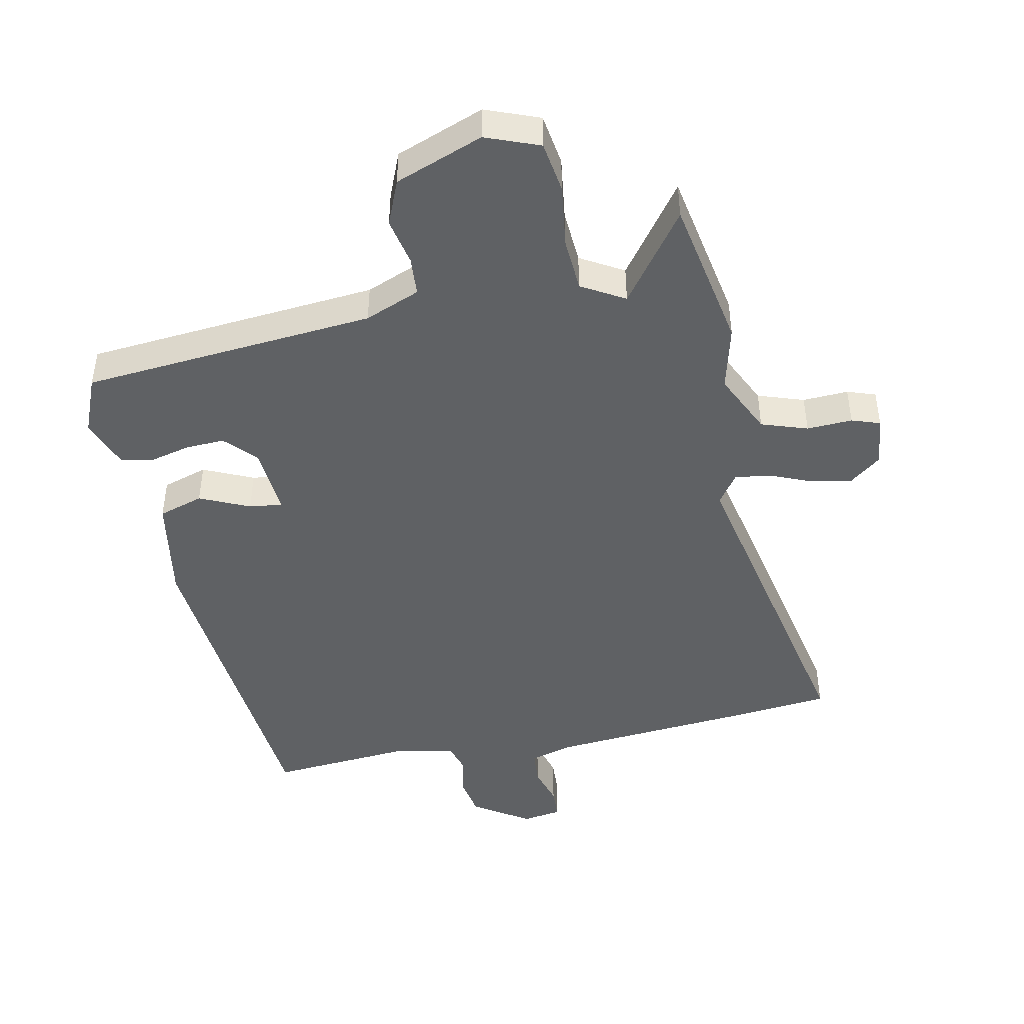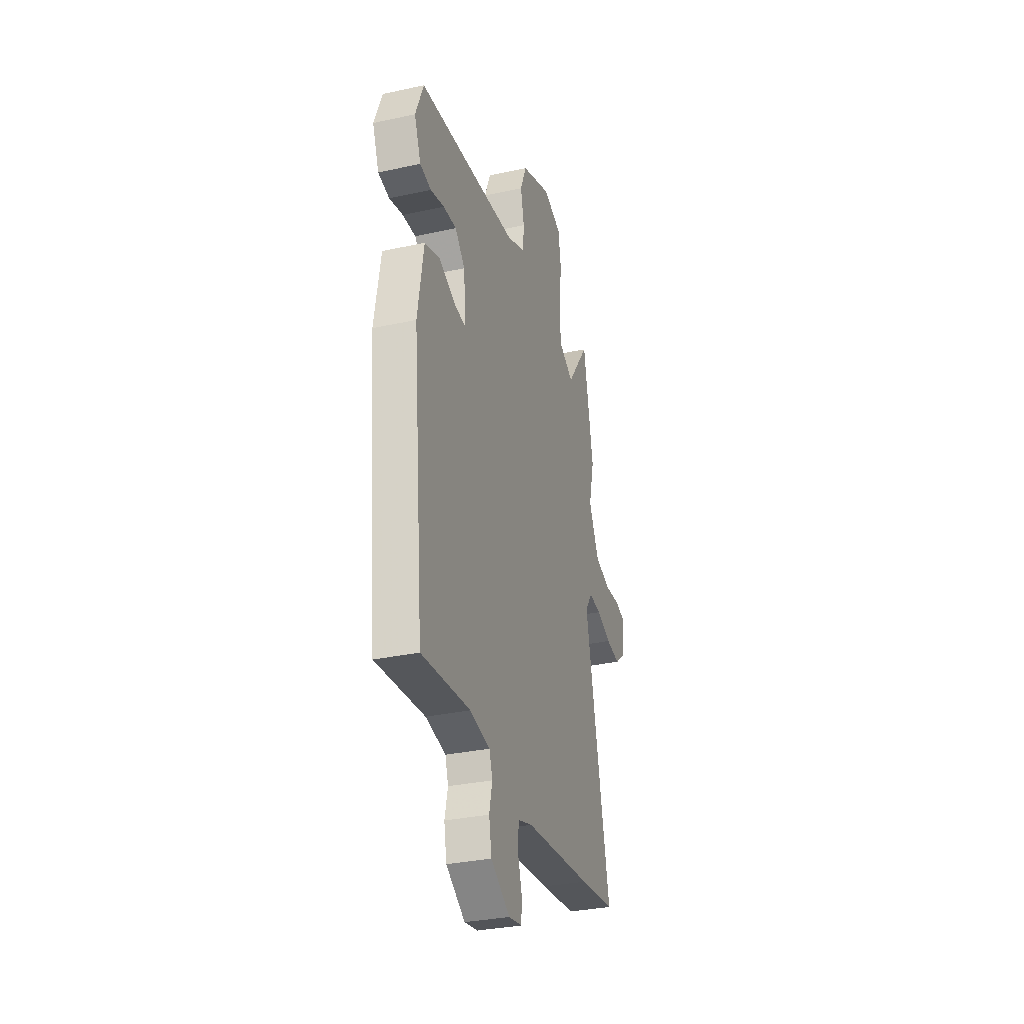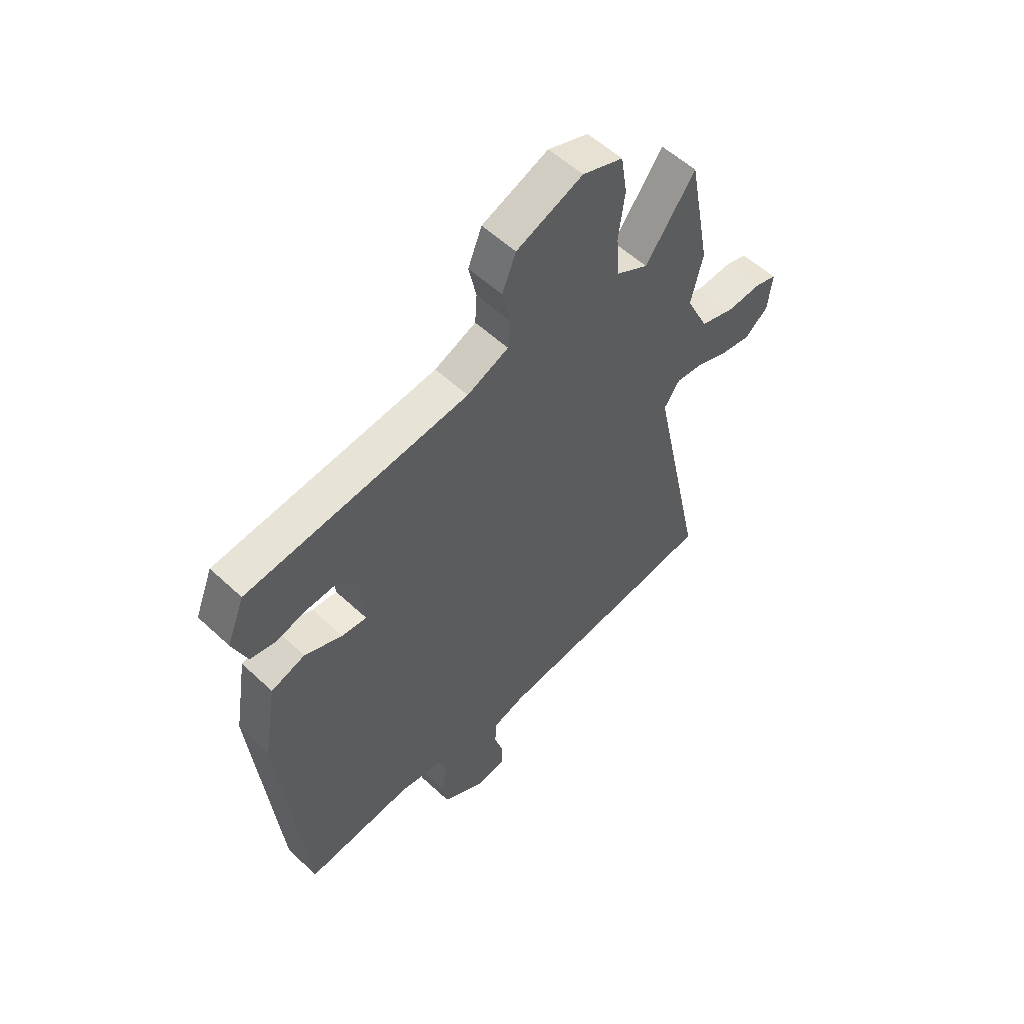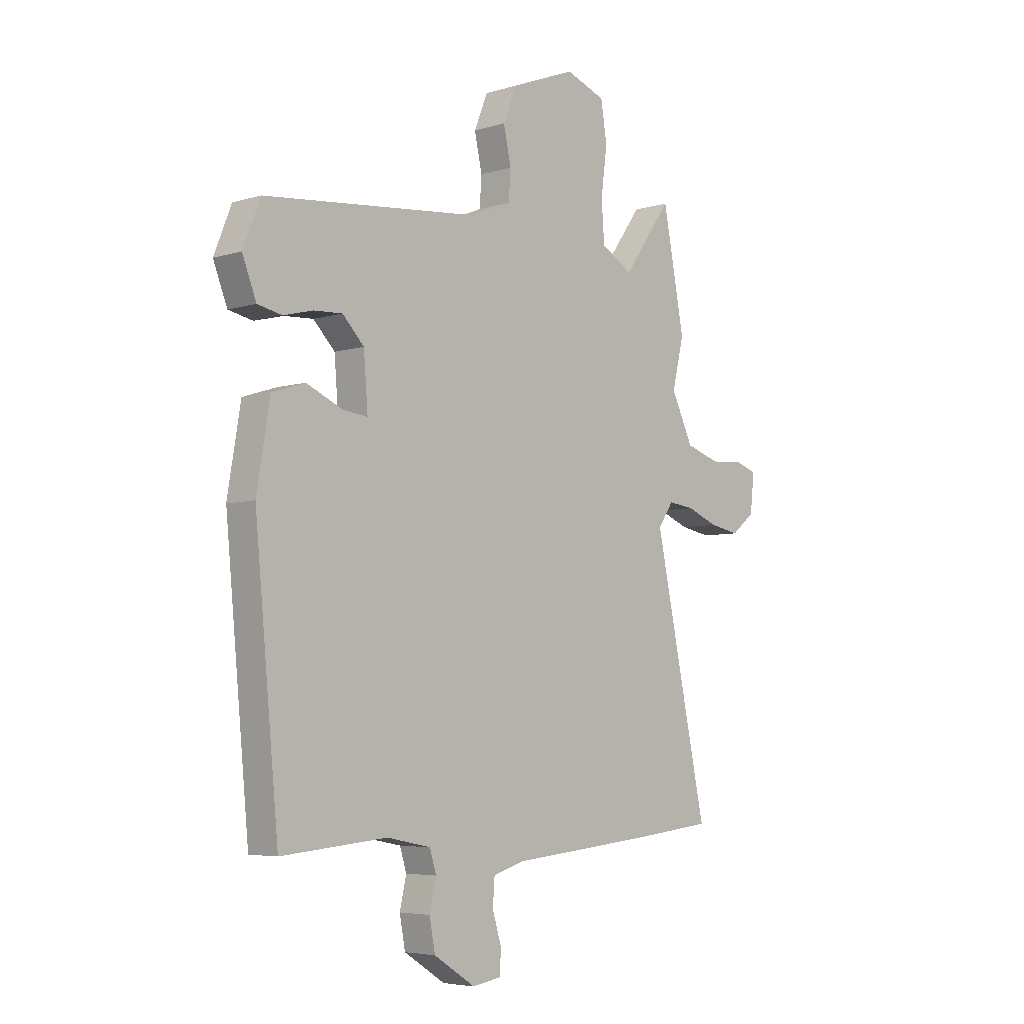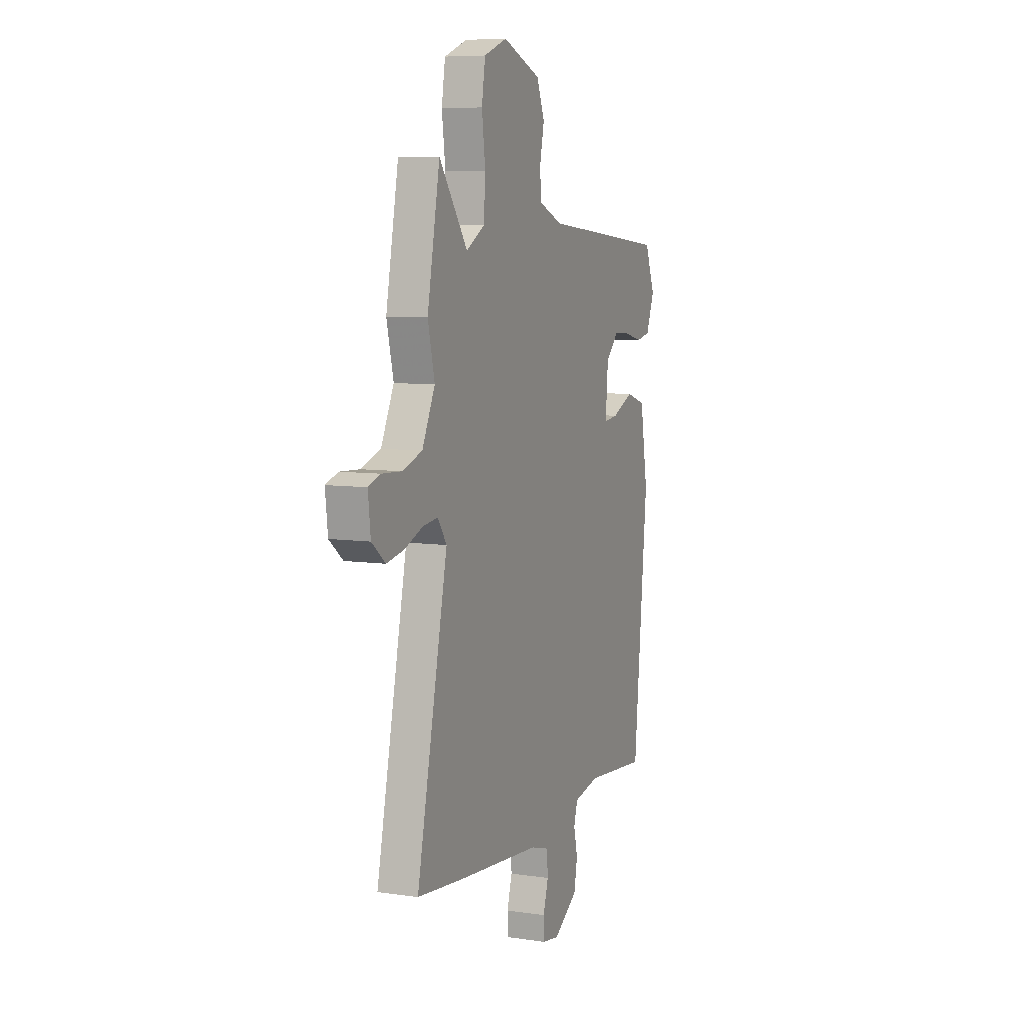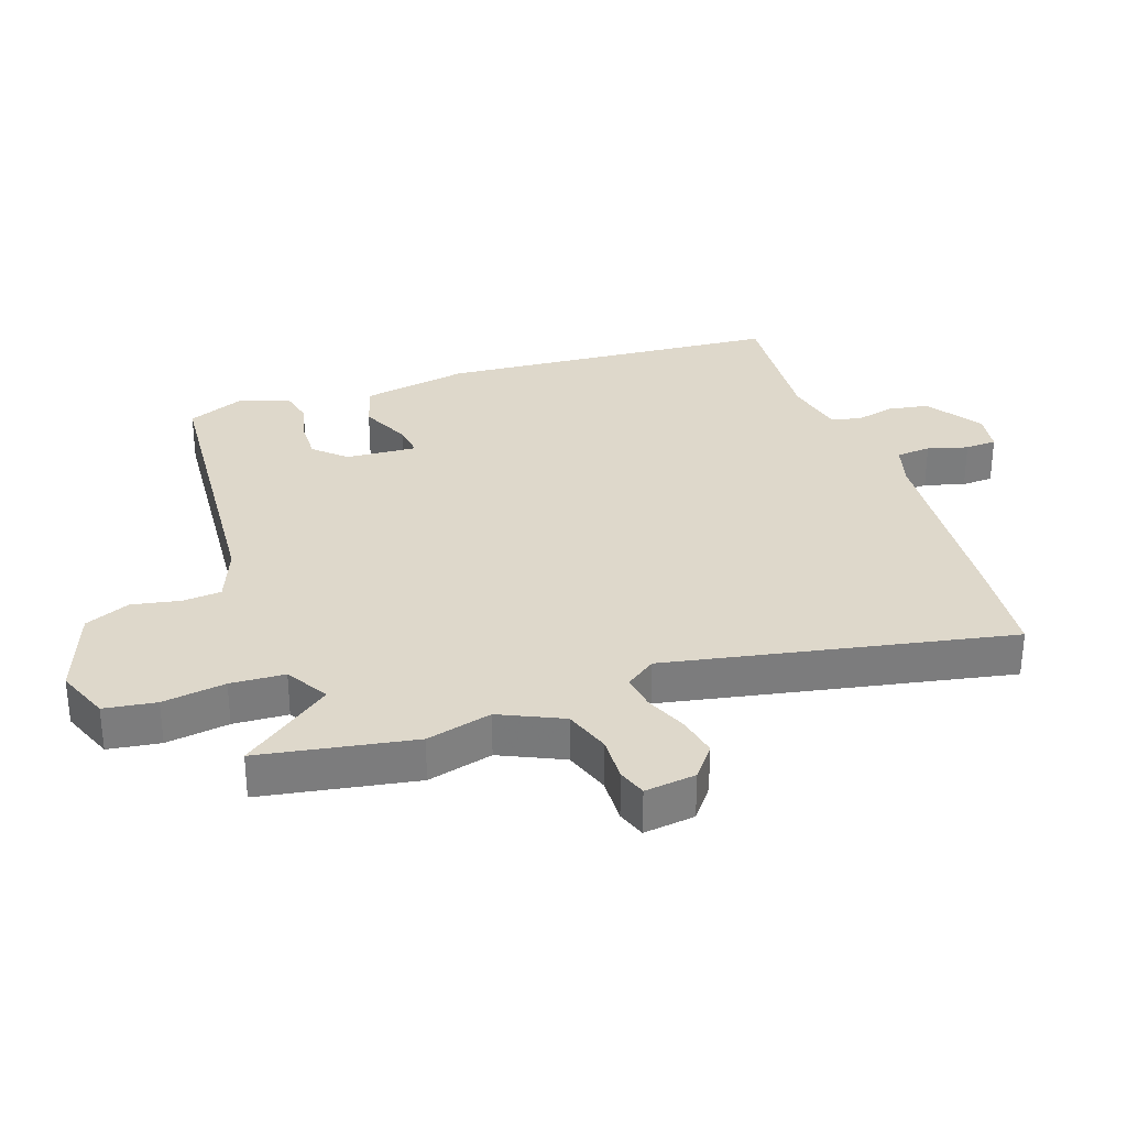
<metadata>
{"format":"obj","ext":"obj","renderer":"f3d","projection":"perspective","resolution":1024,"background":"white","views":[{"elev":-45.5,"azim":11.2,"up":"+Y"},{"elev":-31.8,"azim":-72.9,"up":"+Z"},{"elev":56.0,"azim":-45.7,"up":"+Z"},{"elev":-5.2,"azim":-46.3,"up":"+Z"},{"elev":7.6,"azim":112.5,"up":"+Z"},{"elev":31.6,"azim":70.1,"up":"+Y"}]}
</metadata>
<code>
v 0.565 0.07 -0.493
v 0.4 0.07 -0.511
v 0.086 0.07 -0.54
v 0.019 0.07 -0.56
v 0.015 0.07 -0.615
v 0.034 0.07 -0.678
v 0.032 0.07 -0.728
v -0.03 0.07 -0.738
v -0.119 0.07 -0.681
v -0.131 0.07 -0.616
v -0.117 0.07 -0.554
v -0.131 0.07 -0.508
v -0.225 0.07 -0.489
v -0.452 0.07 -0.509
v -0.503 0.07 0.029
v -0.475 0.07 0.197
v -0.404 0.07 0.22
v -0.325 0.07 0.185
v -0.273 0.07 0.179
v -0.282 0.07 0.291
v -0.328 0.07 0.339
v -0.389 0.07 0.336
v -0.453 0.07 0.32
v -0.505 0.07 0.331
v -0.535 0.07 0.408
v -0.498 0.07 0.501
v -0.034 0.07 0.545
v 0.053 0.07 0.581
v 0.057 0.07 0.643
v 0.041 0.07 0.718
v 0.07 0.07 0.79
v 0.209 0.07 0.844
v 0.294 0.07 0.812
v 0.307 0.07 0.73
v 0.294 0.07 0.63
v 0.3 0.07 0.544
v 0.368 0.07 0.505
v 0.472 0.07 0.649
v 0.518 0.07 0.406
v 0.493 0.07 0.302
v 0.54 0.07 0.204
v 0.613 0.07 0.18
v 0.685 0.07 0.184
v 0.73 0.07 0.169
v 0.721 0.07 0.088
v 0.671 0.07 0.048
v 0.607 0.07 0.06
v 0.54 0.07 0.087
v 0.484 0.07 0.094
v 0.451 0.07 0.046
v 0.565 0 -0.493
v 0.4 0 -0.511
v 0.086 0 -0.54
v 0.019 0 -0.56
v 0.015 0 -0.615
v 0.034 0 -0.678
v 0.032 0 -0.728
v -0.03 0 -0.738
v -0.119 0 -0.681
v -0.131 0 -0.616
v -0.117 0 -0.554
v -0.131 0 -0.508
v -0.225 0 -0.489
v -0.452 0 -0.509
v -0.503 0 0.029
v -0.475 0 0.197
v -0.404 0 0.22
v -0.325 0 0.185
v -0.273 0 0.179
v -0.282 0 0.291
v -0.328 0 0.339
v -0.389 0 0.336
v -0.453 0 0.32
v -0.505 0 0.331
v -0.535 0 0.408
v -0.498 0 0.501
v -0.034 0 0.545
v 0.053 0 0.581
v 0.057 0 0.643
v 0.041 0 0.718
v 0.07 0 0.79
v 0.209 0 0.844
v 0.294 0 0.812
v 0.307 0 0.73
v 0.294 0 0.63
v 0.3 0 0.544
v 0.368 0 0.505
v 0.472 0 0.649
v 0.518 0 0.406
v 0.493 0 0.302
v 0.54 0 0.204
v 0.613 0 0.18
v 0.685 0 0.184
v 0.73 0 0.169
v 0.721 0 0.088
v 0.671 0 0.048
v 0.607 0 0.06
v 0.54 0 0.087
v 0.484 0 0.094
v 0.451 0 0.046
f 45 46 47 48
f 45 48 49
f 42 43 44 45
f 41 42 45 49
f 40 41 49 50
f 37 38 39 40
f 36 37 40 50
f 32 33 34 35
f 32 35 36
f 29 30 31 32
f 28 29 32 36
f 27 28 36 50
f 22 23 24 25
f 21 22 25 26
f 15 16 17 18
f 13 14 15 18
f 12 13 18 19
f 11 12 19 20
f 9 10 11
f 8 9 11
f 5 6 7 8
f 4 5 8 11
f 3 4 11 20
f 1 2 3 20
f 21 26 27 50
f 1 20 21 50
f 98 97 96 95
f 99 98 95
f 95 94 93 92
f 99 95 92 91
f 100 99 91 90
f 90 89 88 87
f 100 90 87 86
f 85 84 83 82
f 86 85 82
f 82 81 80 79
f 86 82 79 78
f 100 86 78 77
f 75 74 73 72
f 76 75 72 71
f 68 67 66 65
f 68 65 64 63
f 69 68 63 62
f 70 69 62 61
f 61 60 59
f 61 59 58
f 58 57 56 55
f 61 58 55 54
f 70 61 54 53
f 70 53 52 51
f 100 77 76 71
f 100 71 70 51
f 1 51 52 2
f 2 52 53 3
f 3 53 54 4
f 4 54 55 5
f 5 55 56 6
f 6 56 57 7
f 7 57 58 8
f 8 58 59 9
f 9 59 60 10
f 10 60 61 11
f 11 61 62 12
f 12 62 63 13
f 13 63 64 14
f 14 64 65 15
f 15 65 66 16
f 16 66 67 17
f 17 67 68 18
f 18 68 69 19
f 19 69 70 20
f 20 70 71 21
f 21 71 72 22
f 22 72 73 23
f 23 73 74 24
f 24 74 75 25
f 25 75 76 26
f 26 76 77 27
f 27 77 78 28
f 28 78 79 29
f 29 79 80 30
f 30 80 81 31
f 31 81 82 32
f 32 82 83 33
f 33 83 84 34
f 34 84 85 35
f 35 85 86 36
f 36 86 87 37
f 37 87 88 38
f 38 88 89 39
f 39 89 90 40
f 40 90 91 41
f 41 91 92 42
f 42 92 93 43
f 43 93 94 44
f 44 94 95 45
f 45 95 96 46
f 46 96 97 47
f 47 97 98 48
f 48 98 99 49
f 49 99 100 50
f 50 100 51 1

</code>
